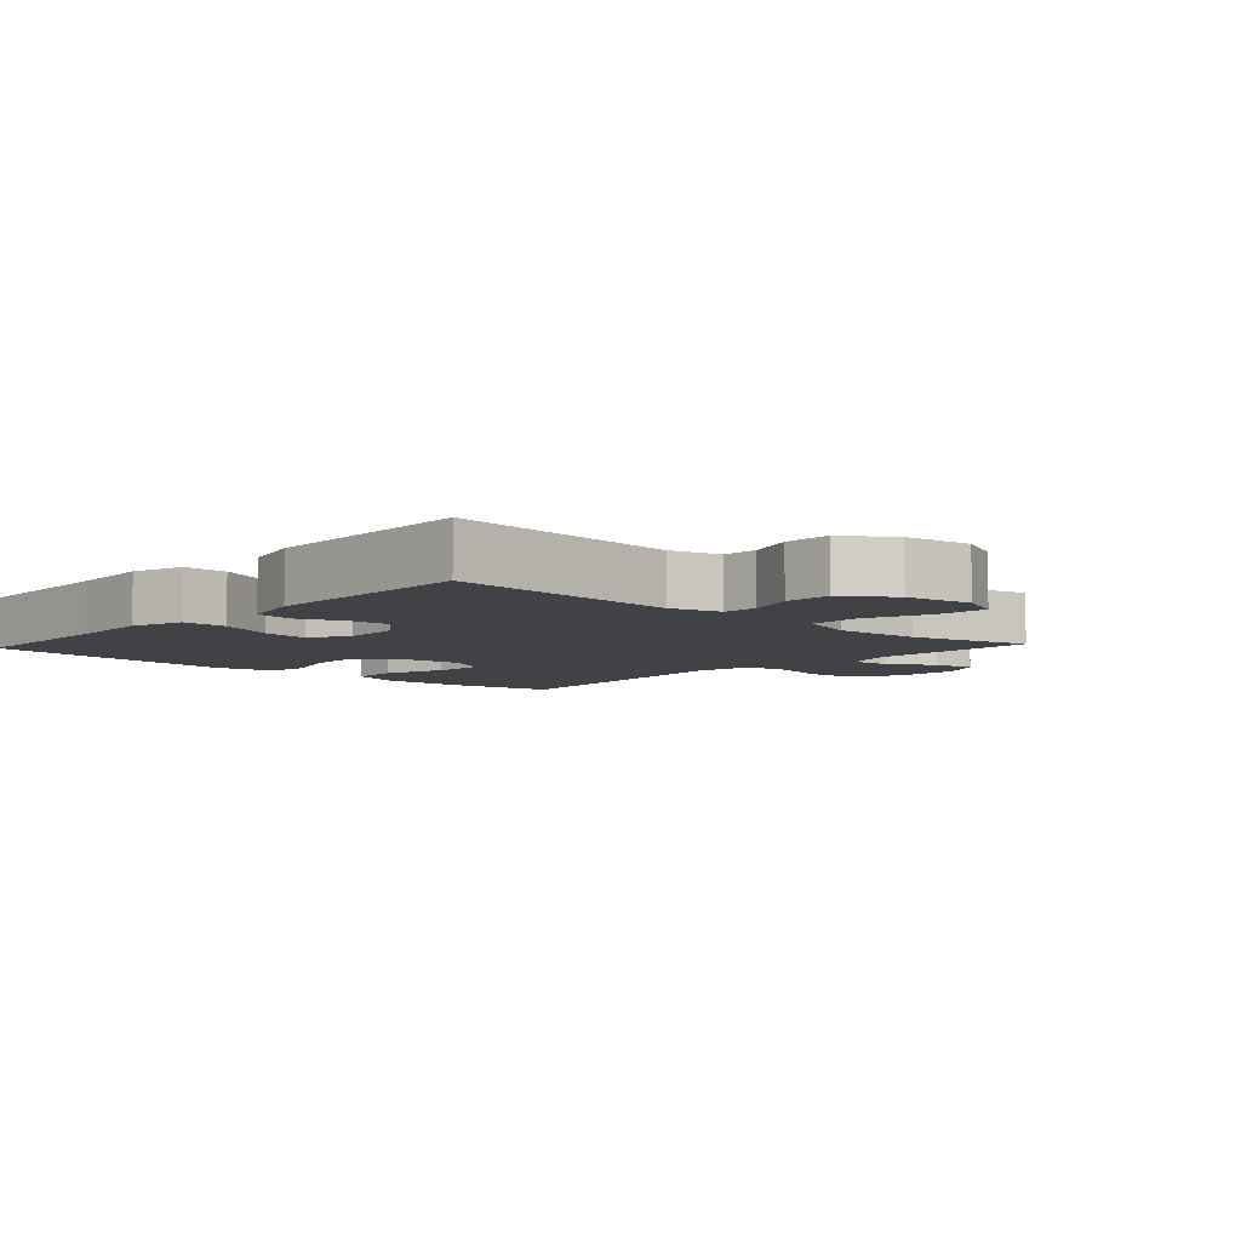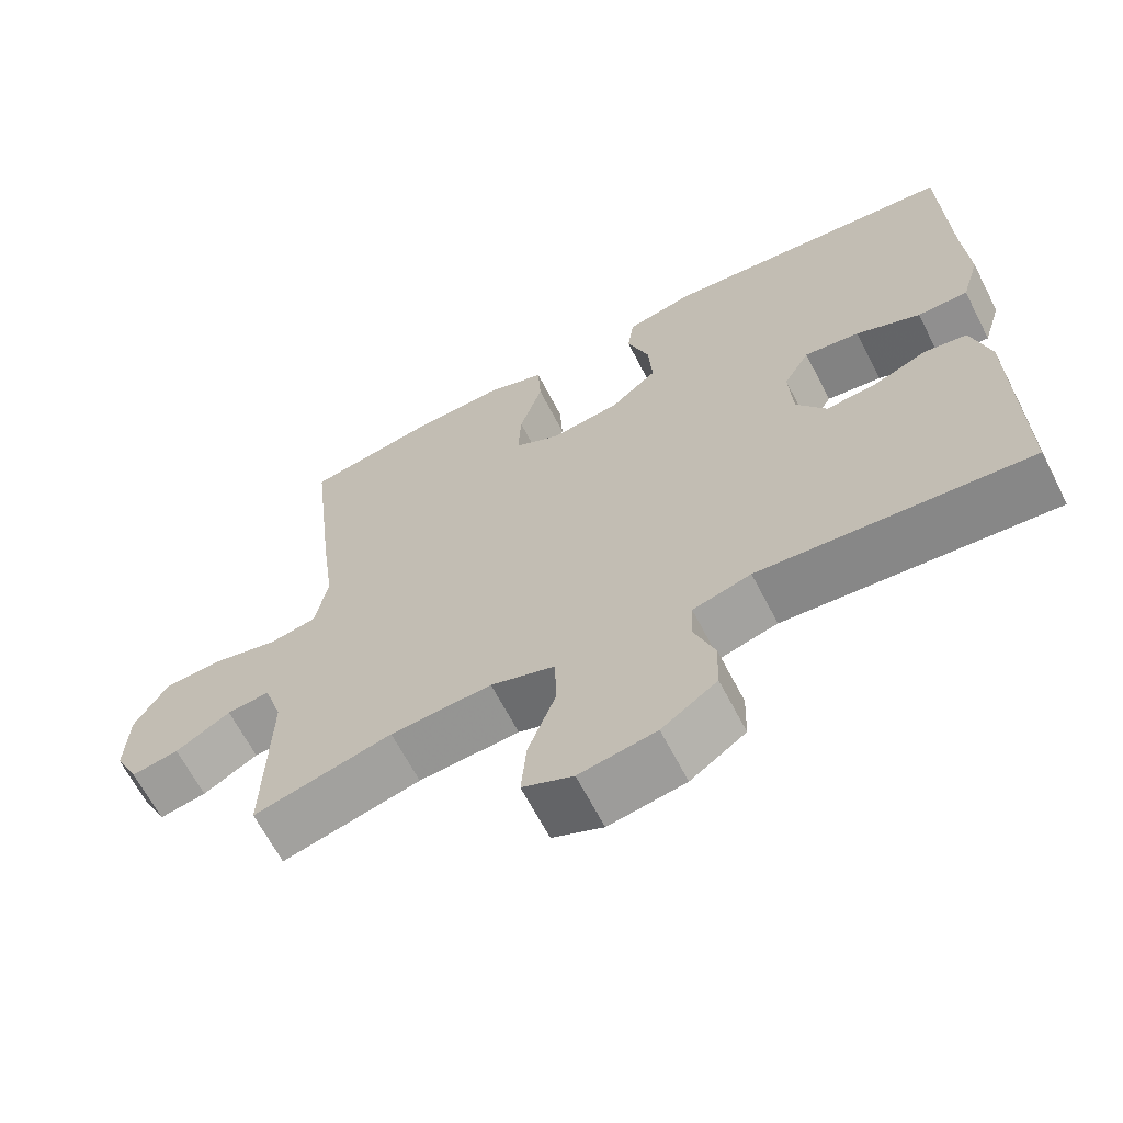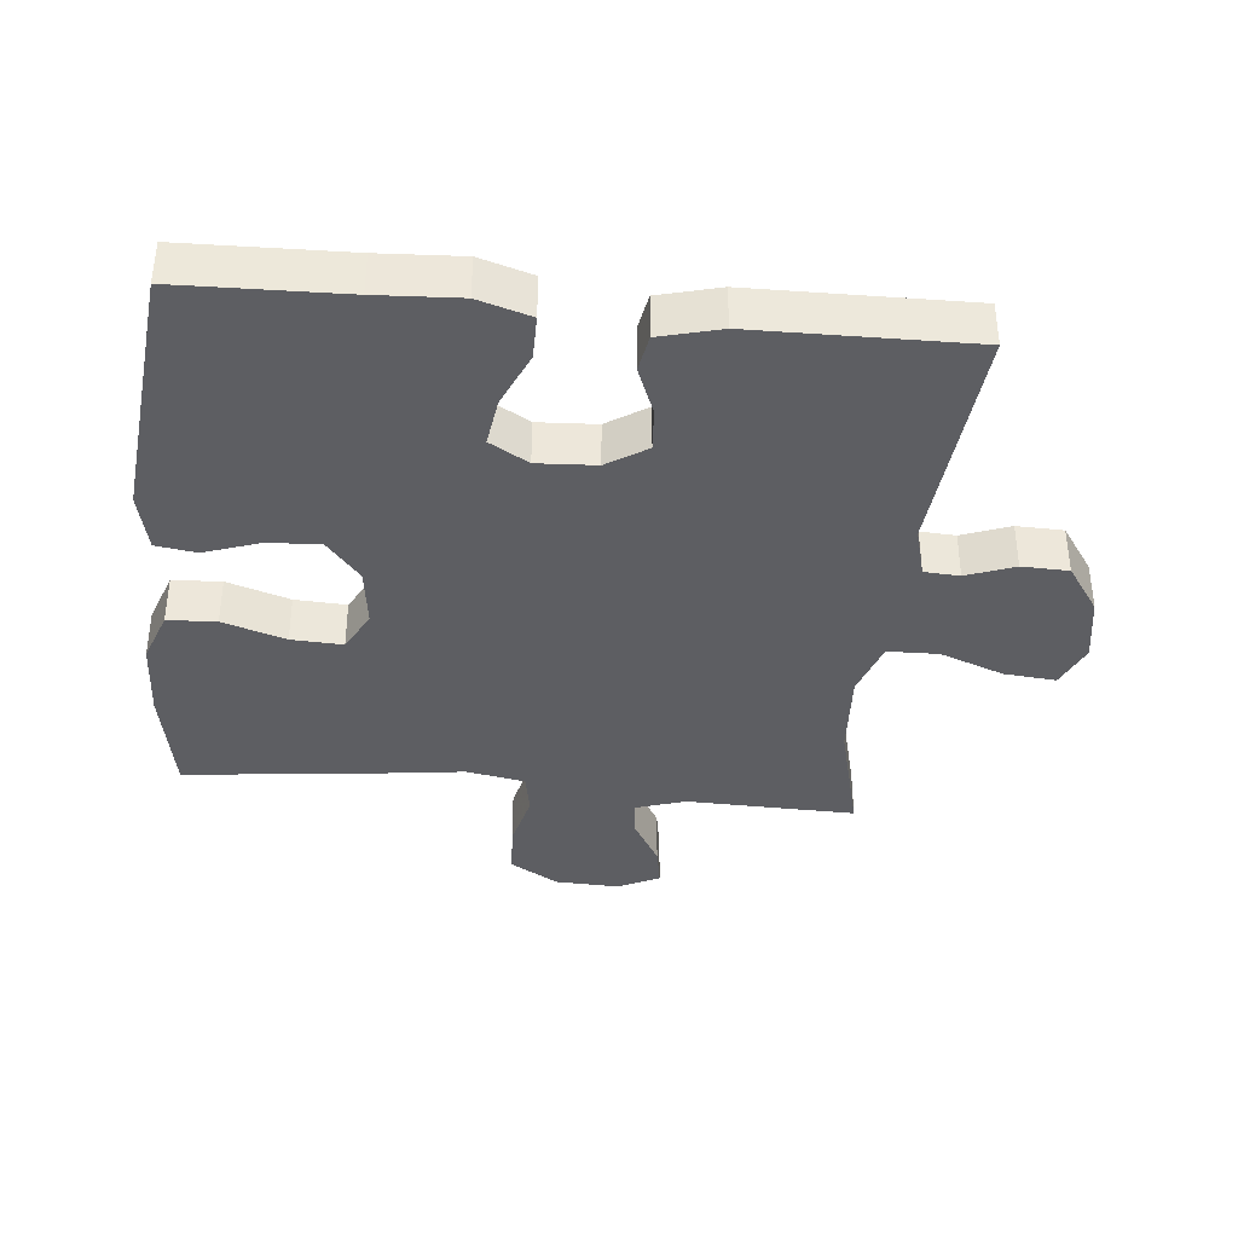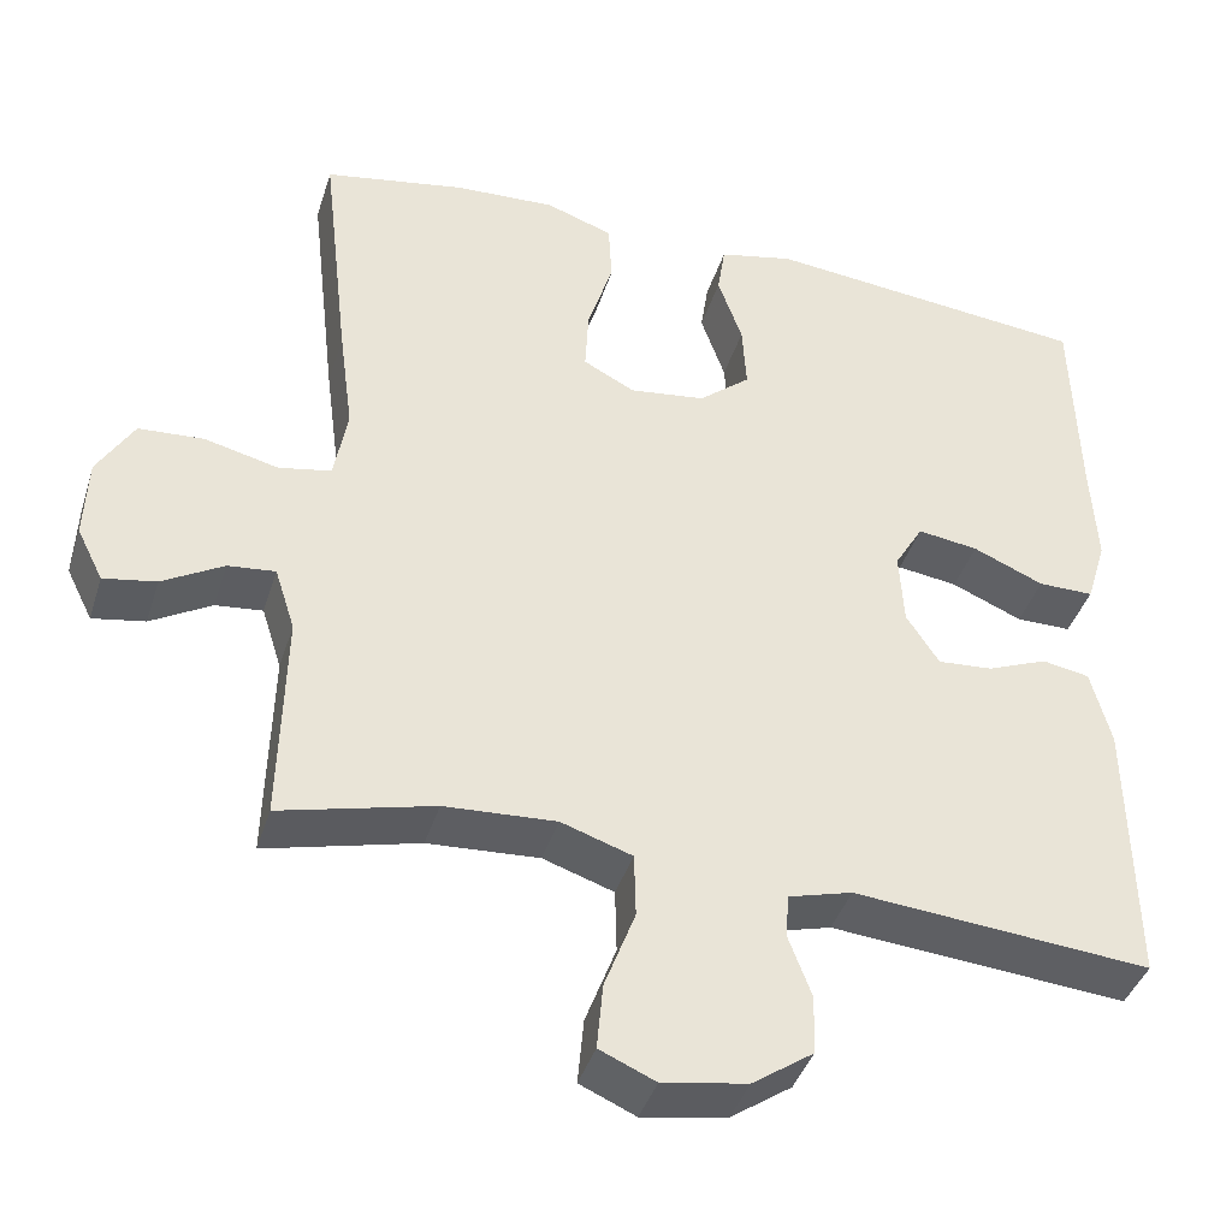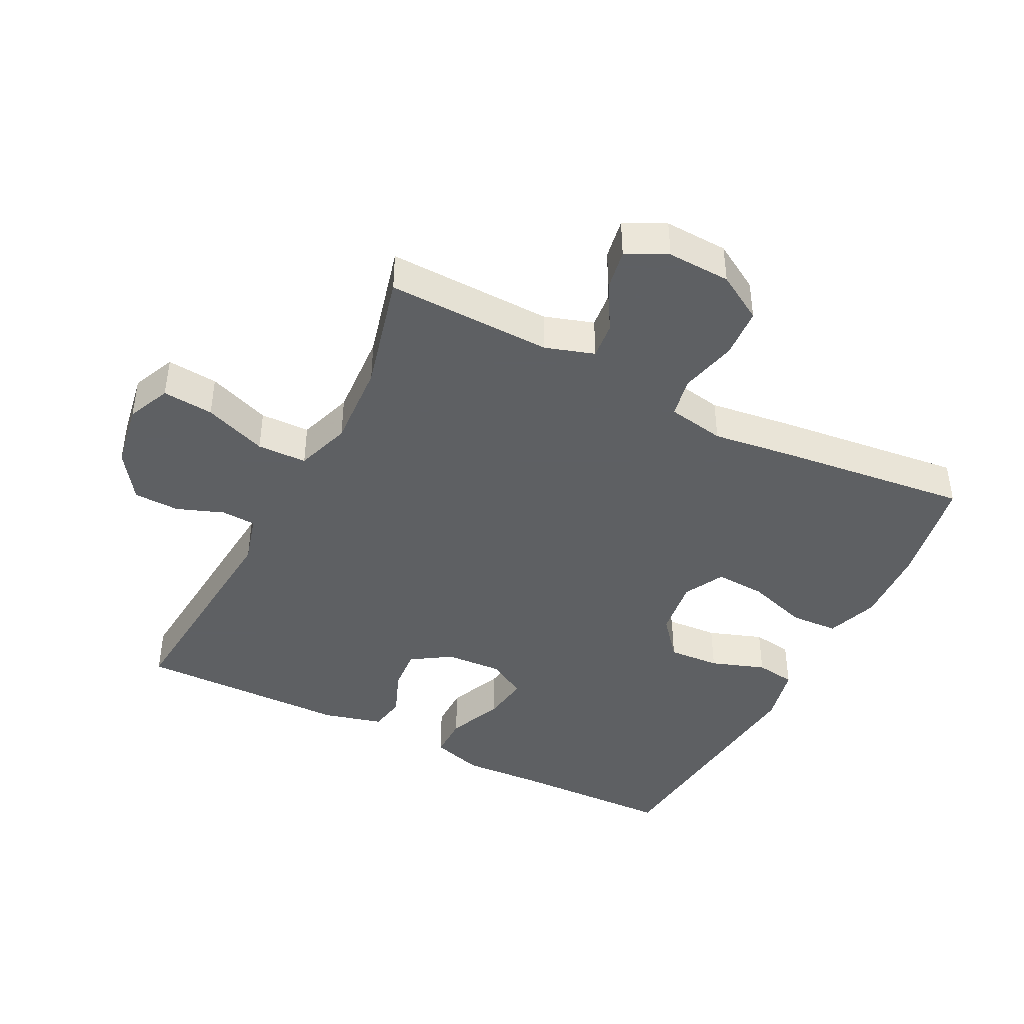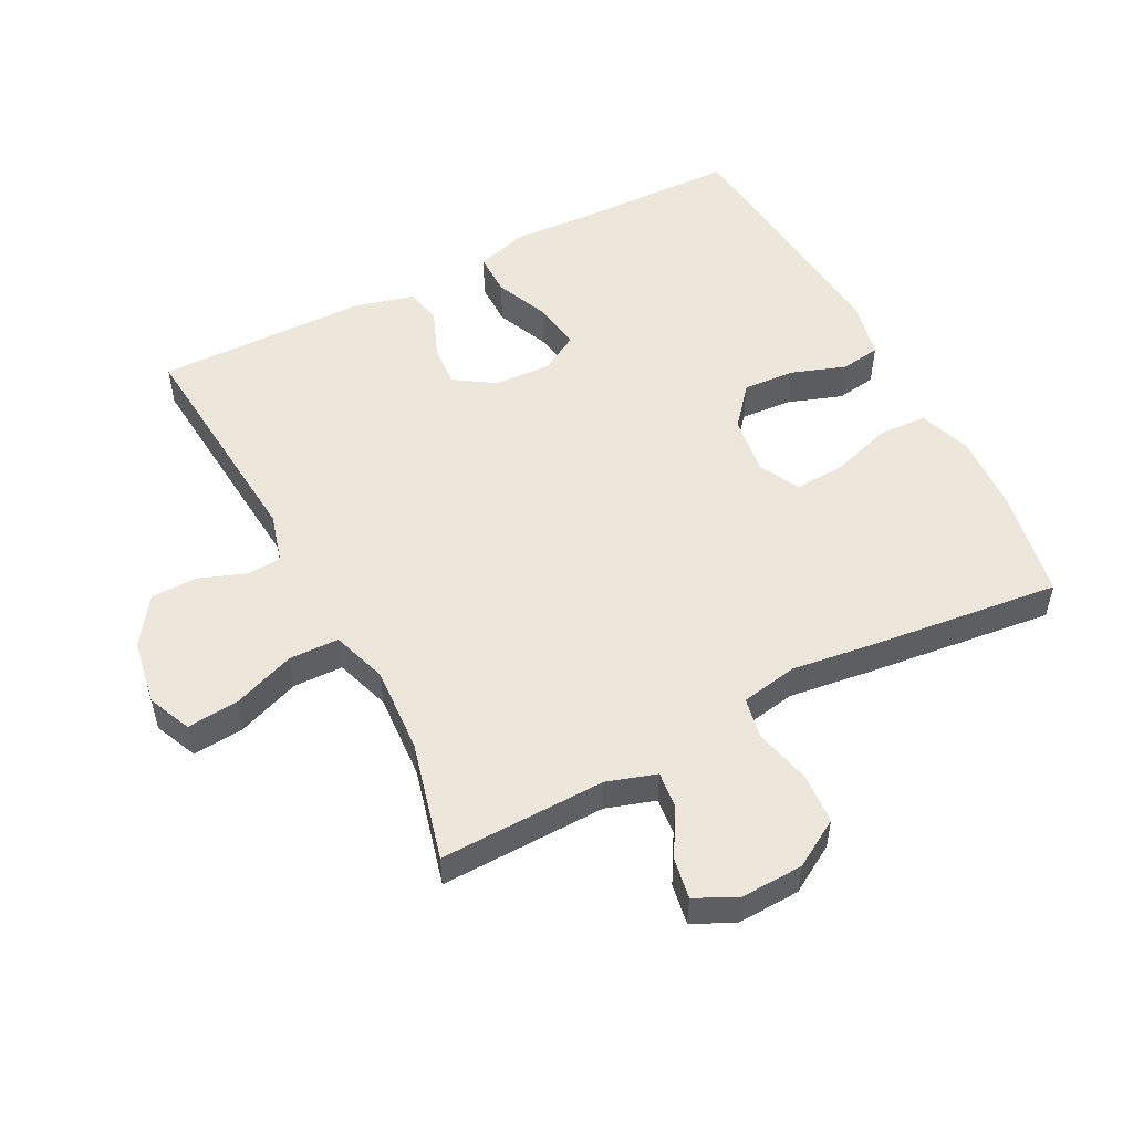
<metadata>
{"format":"obj","ext":"obj","renderer":"f3d","projection":"perspective","resolution":1024,"background":"white","views":[{"elev":-6.4,"azim":137.3,"up":"+Y"},{"elev":-65.4,"azim":27.3,"up":"+Z"},{"elev":-38.3,"azim":84.2,"up":"+Y"},{"elev":-40.6,"azim":-17.0,"up":"+Z"},{"elev":-42.7,"azim":-117.0,"up":"+Y"},{"elev":52.4,"azim":-117.4,"up":"+Y"}]}
</metadata>
<code>
v -0.5 0.07 -0.5
v -0.494 0.07 -0.247
v -0.518 0.07 -0.172
v -0.574 0.07 -0.178
v -0.646 0.07 -0.22
v -0.708 0.07 -0.231
v -0.739 0.07 -0.169
v -0.735 0.07 -0.072
v -0.692 0.07 0
v -0.615 0.07 0.005
v -0.528 0.07 -0.016
v -0.466 0.07 -0.004
v -0.45 0.07 0.084
v -0.467 0.07 0.212
v -0.5 0.07 0.5
v -0.332 0.07 0.531
v -0.212 0.07 0.537
v -0.133 0.07 0.509
v -0.129 0.07 0.436
v -0.159 0.07 0.342
v -0.163 0.07 0.265
v -0.102 0.07 0.233
v -0.012 0.07 0.245
v 0.049 0.07 0.296
v 0.044 0.07 0.375
v 0.015 0.07 0.458
v 0.024 0.07 0.519
v 0.113 0.07 0.539
v 0.5 0.07 0.5
v 0.507 0.07 0.254
v 0.514 0.07 0.13
v 0.49 0.07 0.051
v 0.424 0.07 0.051
v 0.34 0.07 0.087
v 0.268 0.07 0.097
v 0.234 0.07 0.039
v 0.239 0.07 -0.049
v 0.278 0.07 -0.109
v 0.343 0.07 -0.104
v 0.415 0.07 -0.075
v 0.471 0.07 -0.085
v 0.495 0.07 -0.176
v 0.5 0.07 -0.5
v 0.148 0.07 -0.47
v 0.072 0.07 -0.491
v 0.069 0.07 -0.544
v 0.096 0.07 -0.616
v 0.094 0.07 -0.686
v 0.022 0.07 -0.736
v -0.078 0.07 -0.753
v -0.144 0.07 -0.724
v -0.137 0.07 -0.646
v -0.101 0.07 -0.55
v -0.103 0.07 -0.474
v -0.187 0.07 -0.446
v -0.319 0.07 -0.454
v -0.5 0 -0.5
v -0.494 0 -0.247
v -0.518 0 -0.172
v -0.574 0 -0.178
v -0.646 0 -0.22
v -0.708 0 -0.231
v -0.739 0 -0.169
v -0.735 0 -0.072
v -0.692 0 0
v -0.615 0 0.005
v -0.528 0 -0.016
v -0.466 0 -0.004
v -0.45 0 0.084
v -0.467 0 0.212
v -0.5 0 0.5
v -0.332 0 0.531
v -0.212 0 0.537
v -0.133 0 0.509
v -0.129 0 0.436
v -0.159 0 0.342
v -0.163 0 0.265
v -0.102 0 0.233
v -0.012 0 0.245
v 0.049 0 0.296
v 0.044 0 0.375
v 0.015 0 0.458
v 0.024 0 0.519
v 0.113 0 0.539
v 0.5 0 0.5
v 0.507 0 0.254
v 0.514 0 0.13
v 0.49 0 0.051
v 0.424 0 0.051
v 0.34 0 0.087
v 0.268 0 0.097
v 0.234 0 0.039
v 0.239 0 -0.049
v 0.278 0 -0.109
v 0.343 0 -0.104
v 0.415 0 -0.075
v 0.471 0 -0.085
v 0.495 0 -0.176
v 0.5 0 -0.5
v 0.148 0 -0.47
v 0.072 0 -0.491
v 0.069 0 -0.544
v 0.096 0 -0.616
v 0.094 0 -0.686
v 0.022 0 -0.736
v -0.078 0 -0.753
v -0.144 0 -0.724
v -0.137 0 -0.646
v -0.101 0 -0.55
v -0.103 0 -0.474
v -0.187 0 -0.446
v -0.319 0 -0.454
f 50 51 52 53
f 50 53 54
f 49 50 54
f 46 47 48 49
f 45 46 49 54
f 44 45 54 55
f 42 43 44
f 39 40 41 42
f 38 39 42 44
f 37 38 44 55
f 31 32 33 34
f 30 31 34 35
f 29 30 35
f 28 29 35 36
f 25 26 27 28
f 24 25 28 36
f 17 18 19 20
f 17 20 21
f 16 17 21
f 13 14 15 16
f 12 13 16 21
f 8 9 10 11
f 8 11 12
f 7 8 12
f 4 5 6 7
f 3 4 7 12
f 2 3 12 21
f 56 1 2 21
f 23 24 36 37
f 22 23 37 55
f 21 22 55 56
f 109 108 107 106
f 110 109 106
f 110 106 105
f 105 104 103 102
f 110 105 102 101
f 111 110 101 100
f 100 99 98
f 98 97 96 95
f 100 98 95 94
f 111 100 94 93
f 90 89 88 87
f 91 90 87 86
f 91 86 85
f 92 91 85 84
f 84 83 82 81
f 92 84 81 80
f 76 75 74 73
f 77 76 73
f 77 73 72
f 72 71 70 69
f 77 72 69 68
f 67 66 65 64
f 68 67 64
f 68 64 63
f 63 62 61 60
f 68 63 60 59
f 77 68 59 58
f 77 58 57 112
f 93 92 80 79
f 111 93 79 78
f 112 111 78 77
f 1 57 58 2
f 2 58 59 3
f 3 59 60 4
f 4 60 61 5
f 5 61 62 6
f 6 62 63 7
f 7 63 64 8
f 8 64 65 9
f 9 65 66 10
f 10 66 67 11
f 11 67 68 12
f 12 68 69 13
f 13 69 70 14
f 14 70 71 15
f 15 71 72 16
f 16 72 73 17
f 17 73 74 18
f 18 74 75 19
f 19 75 76 20
f 20 76 77 21
f 21 77 78 22
f 22 78 79 23
f 23 79 80 24
f 24 80 81 25
f 25 81 82 26
f 26 82 83 27
f 27 83 84 28
f 28 84 85 29
f 29 85 86 30
f 30 86 87 31
f 31 87 88 32
f 32 88 89 33
f 33 89 90 34
f 34 90 91 35
f 35 91 92 36
f 36 92 93 37
f 37 93 94 38
f 38 94 95 39
f 39 95 96 40
f 40 96 97 41
f 41 97 98 42
f 42 98 99 43
f 43 99 100 44
f 44 100 101 45
f 45 101 102 46
f 46 102 103 47
f 47 103 104 48
f 48 104 105 49
f 49 105 106 50
f 50 106 107 51
f 51 107 108 52
f 52 108 109 53
f 53 109 110 54
f 54 110 111 55
f 55 111 112 56
f 56 112 57 1

</code>
